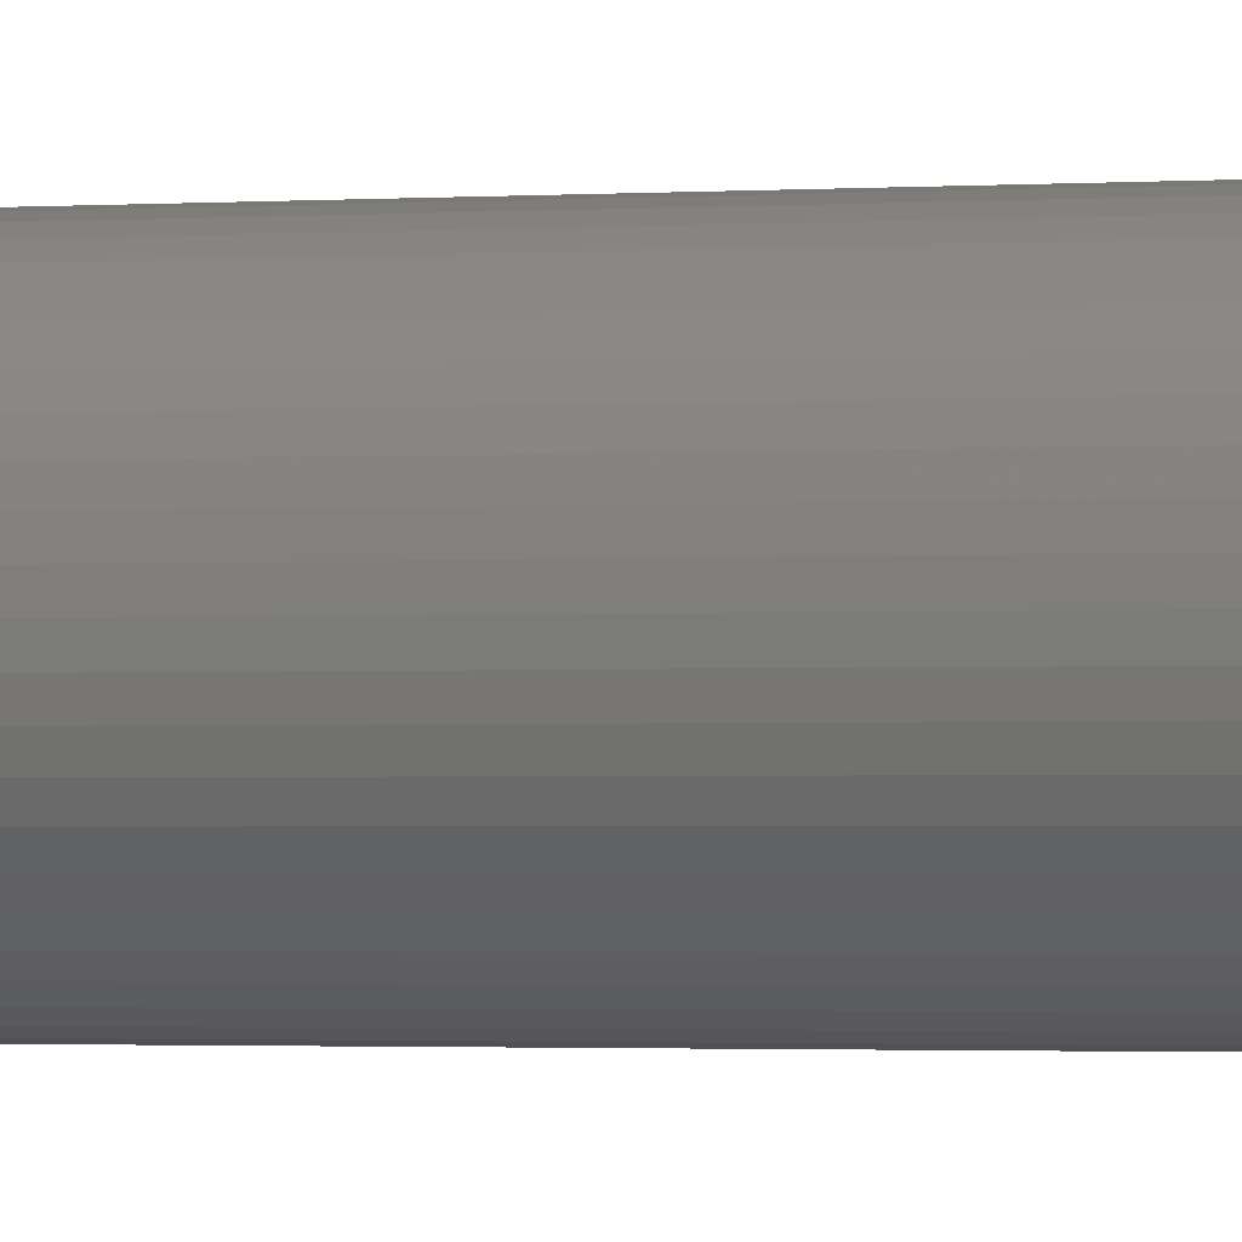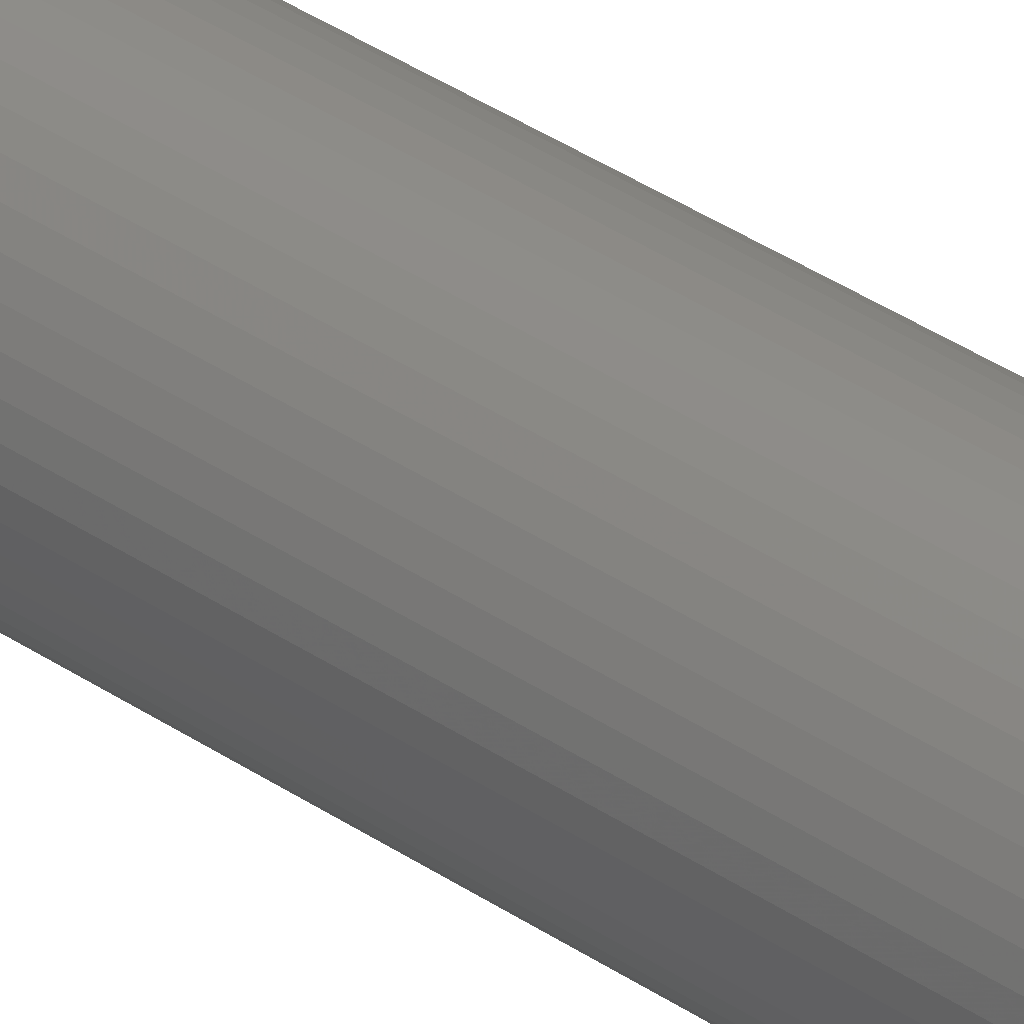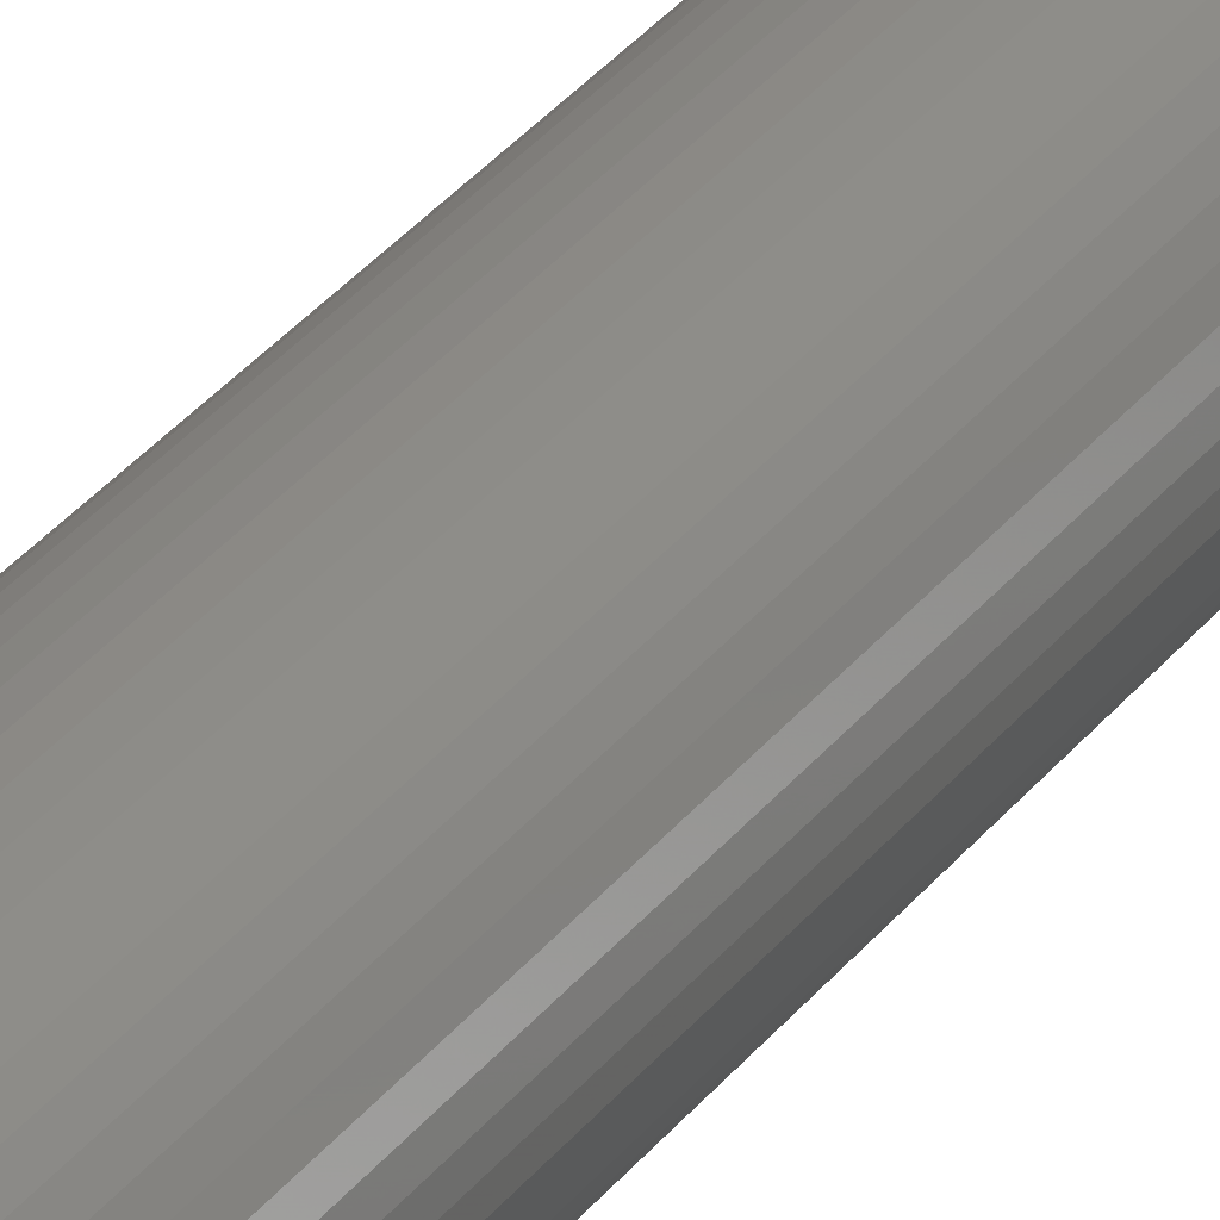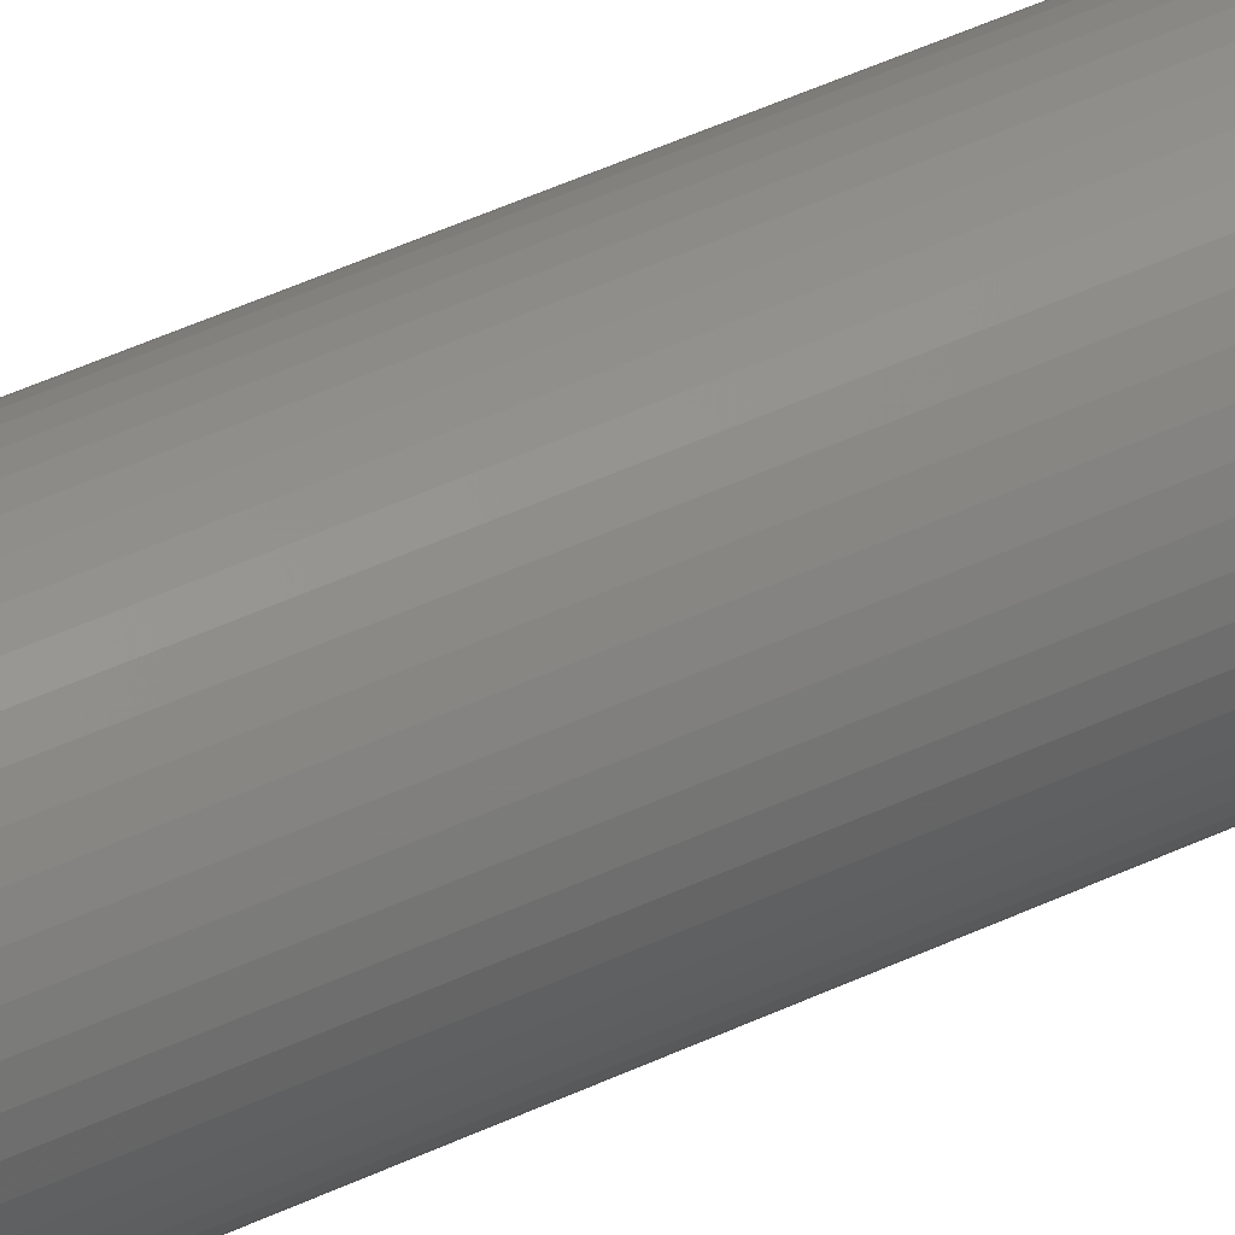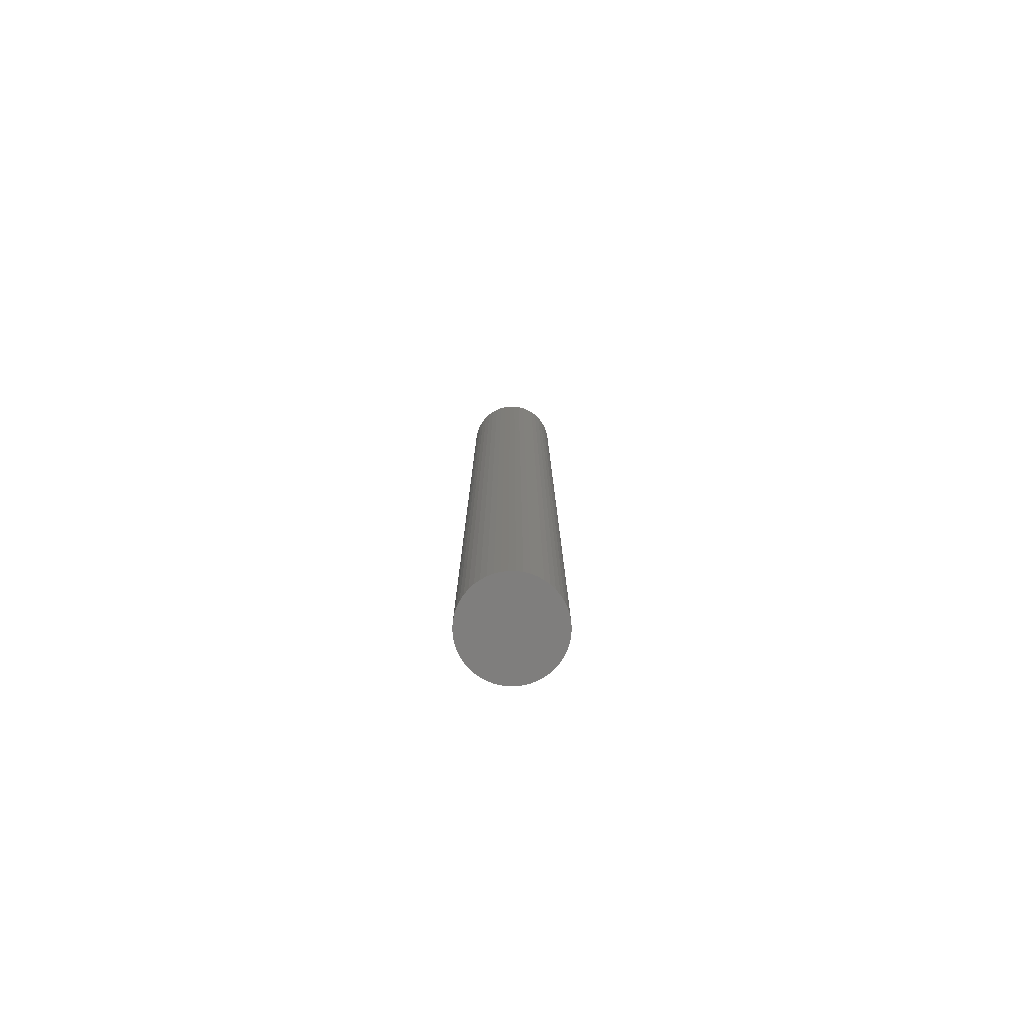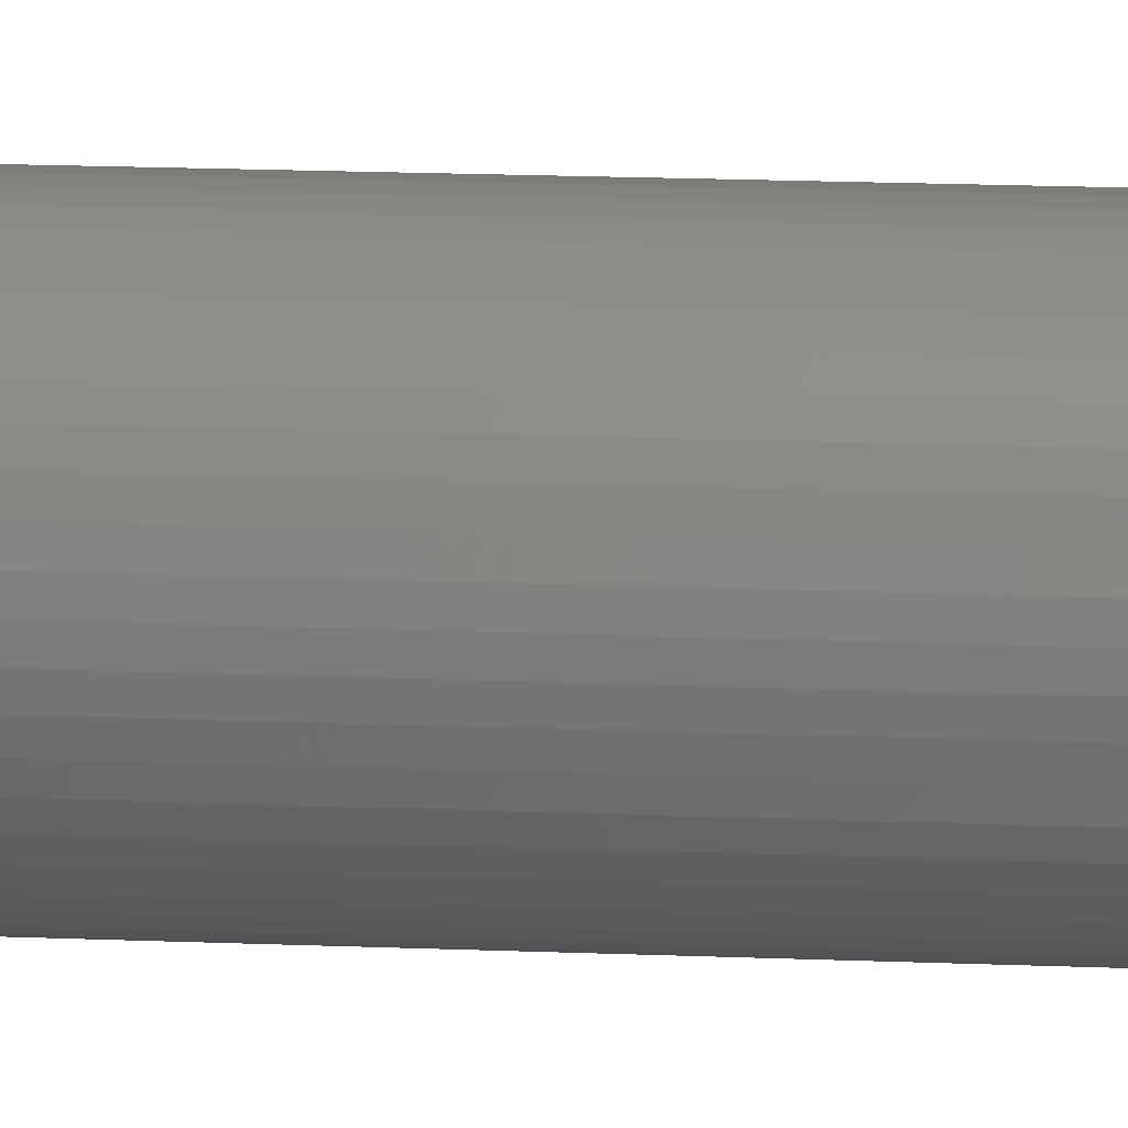
<metadata>
{"format":"stl","ext":"stl","renderer":"f3d","projection":"perspective","resolution":1024,"background":"white","views":[{"elev":-0.8,"azim":119.4,"up":"+Y"},{"elev":36.6,"azim":131.6,"up":"+Y"},{"elev":29.4,"azim":-151.2,"up":"+Y"},{"elev":42.5,"azim":59.9,"up":"+Y"},{"elev":-78.7,"azim":-101.0,"up":"+Z"},{"elev":10.0,"azim":98.0,"up":"+Y"}]}
</metadata>
<code>
# stl→obj: 100 verts, 196 faces
v 2.85 0 28.5
v 2.828 0.3572 -28.5
v 2.828 0.3572 28.5
v 2.85 0 -28.5
v 2.828 -0.3572 28.5
v 2.76 0.7088 28.5
v 2.76 -0.7088 28.5
v 2.65 1.049 28.5
v 2.65 -1.049 28.5
v 2.497 1.373 28.5
v 2.497 -1.373 28.5
v 2.306 1.675 28.5
v 2.306 -1.675 28.5
v 2.078 1.951 28.5
v 2.078 -1.951 28.5
v 1.817 2.196 28.5
v 1.817 -2.196 28.5
v 1.527 2.406 28.5
v 1.527 -2.406 28.5
v 1.213 2.579 28.5
v 1.213 -2.579 28.5
v 0.8807 2.711 28.5
v 0.8807 -2.711 28.5
v 0.534 2.8 28.5
v 0.534 -2.8 28.5
v 0.179 2.844 28.5
v 0.179 -2.844 28.5
v -0.179 2.844 28.5
v -0.179 -2.844 28.5
v -0.534 2.8 28.5
v -0.534 -2.8 28.5
v -0.8807 2.711 28.5
v -0.8807 -2.711 28.5
v -1.213 2.579 28.5
v -1.213 -2.579 28.5
v -1.527 2.406 28.5
v -1.527 -2.406 28.5
v -1.817 2.196 28.5
v -1.817 -2.196 28.5
v -2.078 1.951 28.5
v -2.078 -1.951 28.5
v -2.306 1.675 28.5
v -2.306 -1.675 28.5
v -2.497 1.373 28.5
v -2.497 -1.373 28.5
v -2.65 1.049 28.5
v -2.65 -1.049 28.5
v -2.76 0.7088 28.5
v -2.76 -0.7088 28.5
v -2.828 0.3572 28.5
v -2.828 -0.3572 28.5
v -2.85 0 28.5
v 0.179 2.844 -28.5
v -0.179 2.844 -28.5
v 2.828 -0.3572 -28.5
v 2.76 -0.7088 -28.5
v 2.76 0.7088 -28.5
v 2.65 -1.049 -28.5
v 2.65 1.049 -28.5
v 2.497 -1.373 -28.5
v 2.497 1.373 -28.5
v 2.306 -1.675 -28.5
v 2.306 1.675 -28.5
v 2.078 -1.951 -28.5
v 2.078 1.951 -28.5
v 1.817 -2.196 -28.5
v 1.817 2.196 -28.5
v 1.527 -2.406 -28.5
v 1.527 2.406 -28.5
v 1.213 -2.579 -28.5
v 1.213 2.579 -28.5
v 0.8807 -2.711 -28.5
v 0.8807 2.711 -28.5
v 0.534 -2.8 -28.5
v 0.534 2.8 -28.5
v 0.179 -2.844 -28.5
v -0.179 -2.844 -28.5
v -0.534 -2.8 -28.5
v -0.534 2.8 -28.5
v -0.8807 -2.711 -28.5
v -0.8807 2.711 -28.5
v -1.213 -2.579 -28.5
v -1.213 2.579 -28.5
v -1.527 -2.406 -28.5
v -1.527 2.406 -28.5
v -1.817 -2.196 -28.5
v -1.817 2.196 -28.5
v -2.078 -1.951 -28.5
v -2.078 1.951 -28.5
v -2.306 -1.675 -28.5
v -2.306 1.675 -28.5
v -2.497 -1.373 -28.5
v -2.497 1.373 -28.5
v -2.65 -1.049 -28.5
v -2.65 1.049 -28.5
v -2.76 -0.7088 -28.5
v -2.76 0.7088 -28.5
v -2.828 -0.3572 -28.5
v -2.828 0.3572 -28.5
v -2.85 0 -28.5
f 1 2 3
f 2 1 4
f 3 5 1
f 6 5 3
f 6 7 5
f 8 7 6
f 8 9 7
f 10 9 8
f 10 11 9
f 12 11 10
f 12 13 11
f 14 13 12
f 14 15 13
f 16 15 14
f 16 17 15
f 18 17 16
f 18 19 17
f 20 19 18
f 20 21 19
f 22 21 20
f 22 23 21
f 24 23 22
f 24 25 23
f 26 25 24
f 26 27 25
f 28 27 26
f 28 29 27
f 30 29 28
f 30 31 29
f 32 31 30
f 32 33 31
f 34 33 32
f 34 35 33
f 36 35 34
f 36 37 35
f 38 37 36
f 38 39 37
f 40 39 38
f 40 41 39
f 42 41 40
f 42 43 41
f 44 43 42
f 44 45 43
f 46 45 44
f 46 47 45
f 48 47 46
f 48 49 47
f 50 49 48
f 50 51 49
f 51 50 52
f 53 28 26
f 28 53 54
f 55 2 4
f 56 2 55
f 56 57 2
f 58 57 56
f 58 59 57
f 60 59 58
f 60 61 59
f 62 61 60
f 62 63 61
f 64 63 62
f 64 65 63
f 66 65 64
f 66 67 65
f 68 67 66
f 68 69 67
f 70 69 68
f 70 71 69
f 72 71 70
f 72 73 71
f 74 73 72
f 74 75 73
f 76 75 74
f 76 53 75
f 77 53 76
f 77 54 53
f 78 54 77
f 78 79 54
f 80 79 78
f 80 81 79
f 82 81 80
f 82 83 81
f 84 83 82
f 84 85 83
f 86 85 84
f 86 87 85
f 88 87 86
f 88 89 87
f 90 89 88
f 90 91 89
f 92 91 90
f 92 93 91
f 94 93 92
f 94 95 93
f 96 95 94
f 96 97 95
f 98 97 96
f 98 99 97
f 99 98 100
f 66 15 17
f 15 66 64
f 87 40 38
f 40 87 89
f 81 34 32
f 34 81 83
f 8 61 10
f 61 8 59
f 3 57 6
f 57 3 2
f 71 22 20
f 22 71 73
f 73 24 22
f 24 73 75
f 67 18 16
f 18 67 69
f 95 44 93
f 44 95 46
f 97 46 95
f 46 97 48
f 54 30 28
f 30 54 79
f 72 21 23
f 21 72 70
f 65 16 14
f 16 65 67
f 10 63 12
f 63 10 61
f 93 42 91
f 42 93 44
f 91 40 89
f 40 91 42
f 83 36 34
f 36 83 85
f 5 4 1
f 4 5 55
f 13 60 11
f 60 13 62
f 7 55 5
f 55 7 56
f 88 39 41
f 39 88 86
f 94 49 96
f 49 94 47
f 90 45 92
f 45 90 43
f 77 27 29
f 27 77 76
f 70 19 21
f 19 70 68
f 6 59 8
f 59 6 57
f 12 65 14
f 65 12 63
f 75 26 24
f 26 75 53
f 69 20 18
f 20 69 71
f 99 48 97
f 48 99 50
f 100 50 99
f 50 100 52
f 85 38 36
f 38 85 87
f 79 32 30
f 32 79 81
f 15 62 13
f 62 15 64
f 11 58 9
f 58 11 60
f 82 33 35
f 33 82 80
f 92 47 94
f 47 92 45
f 88 43 90
f 43 88 41
f 98 52 100
f 52 98 51
f 74 23 25
f 23 74 72
f 76 25 27
f 25 76 74
f 9 56 7
f 56 9 58
f 78 29 31
f 29 78 77
f 96 51 98
f 51 96 49
f 68 17 19
f 17 68 66
f 80 31 33
f 31 80 78
f 84 35 37
f 35 84 82
f 86 37 39
f 37 86 84

</code>
